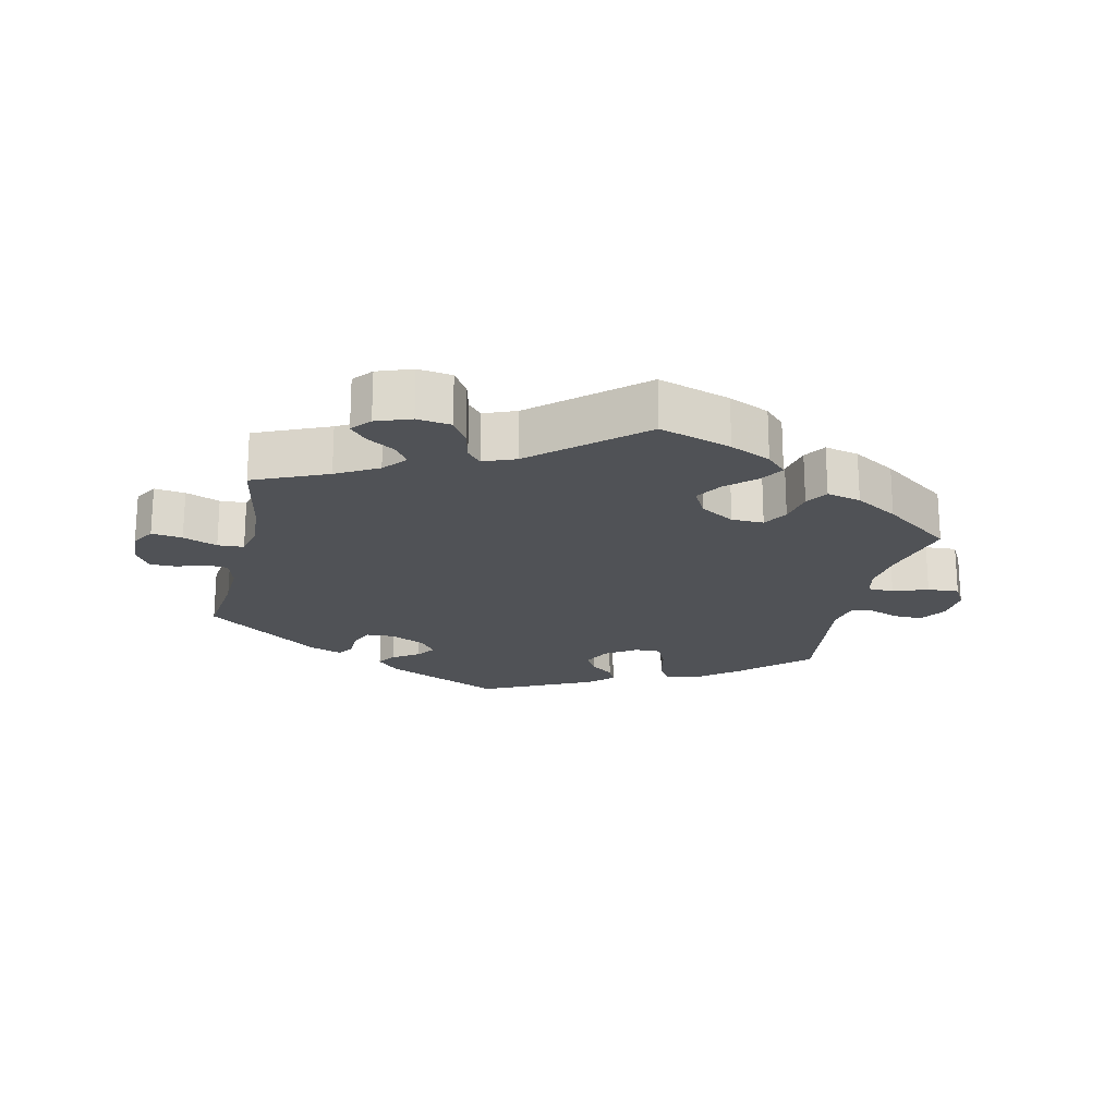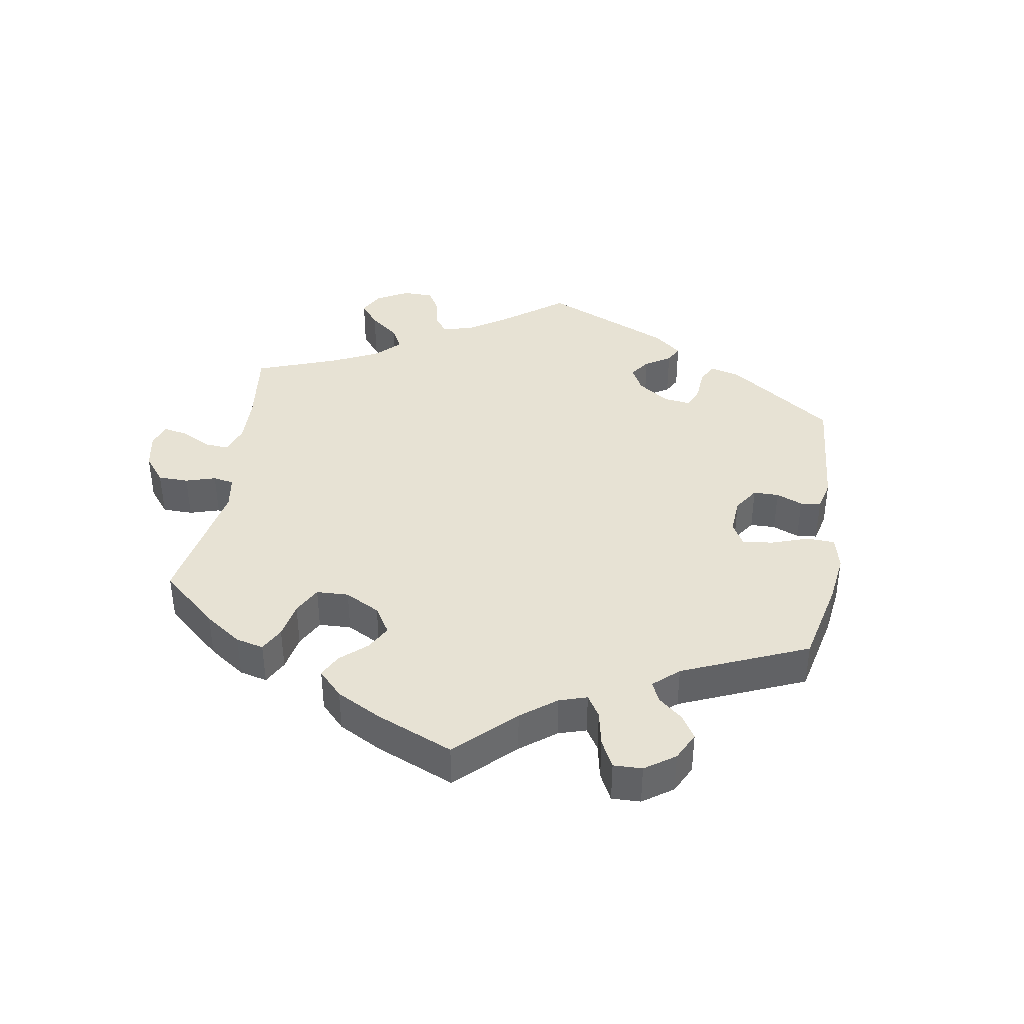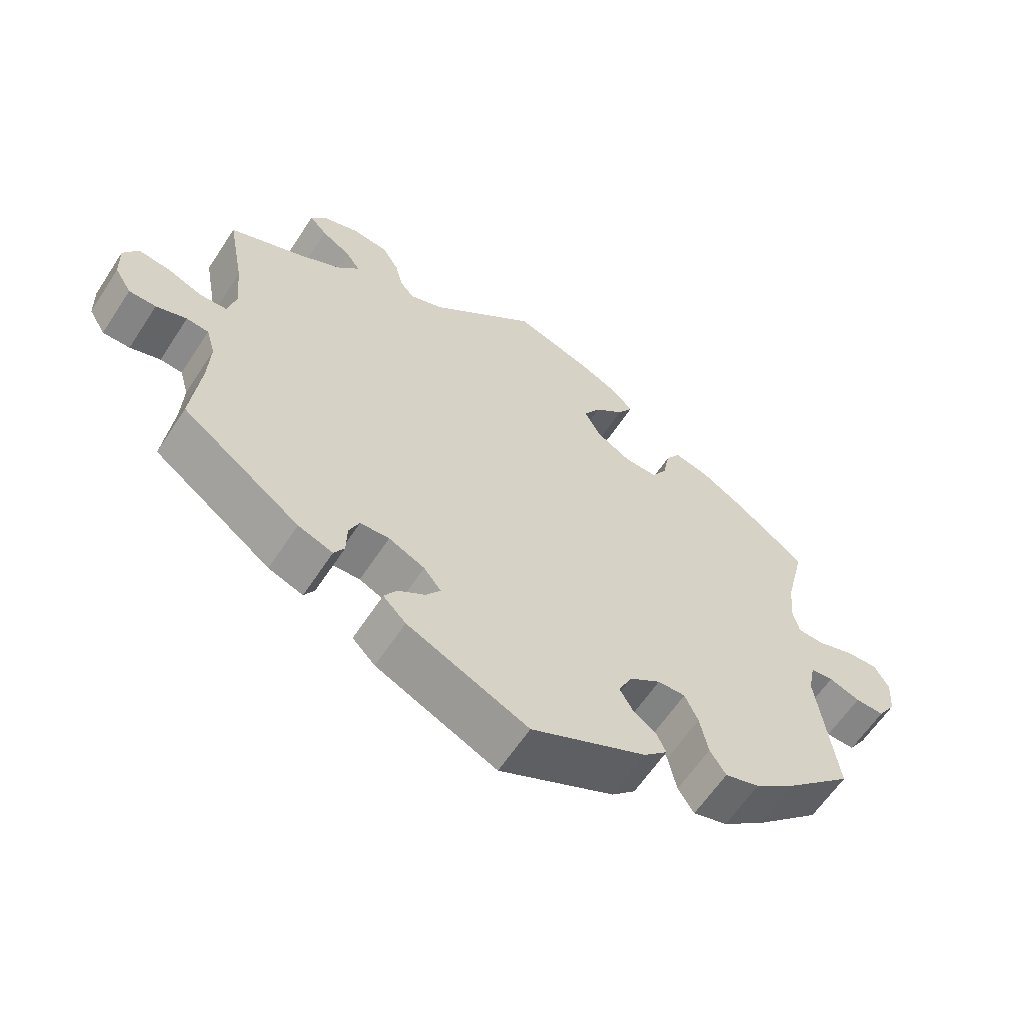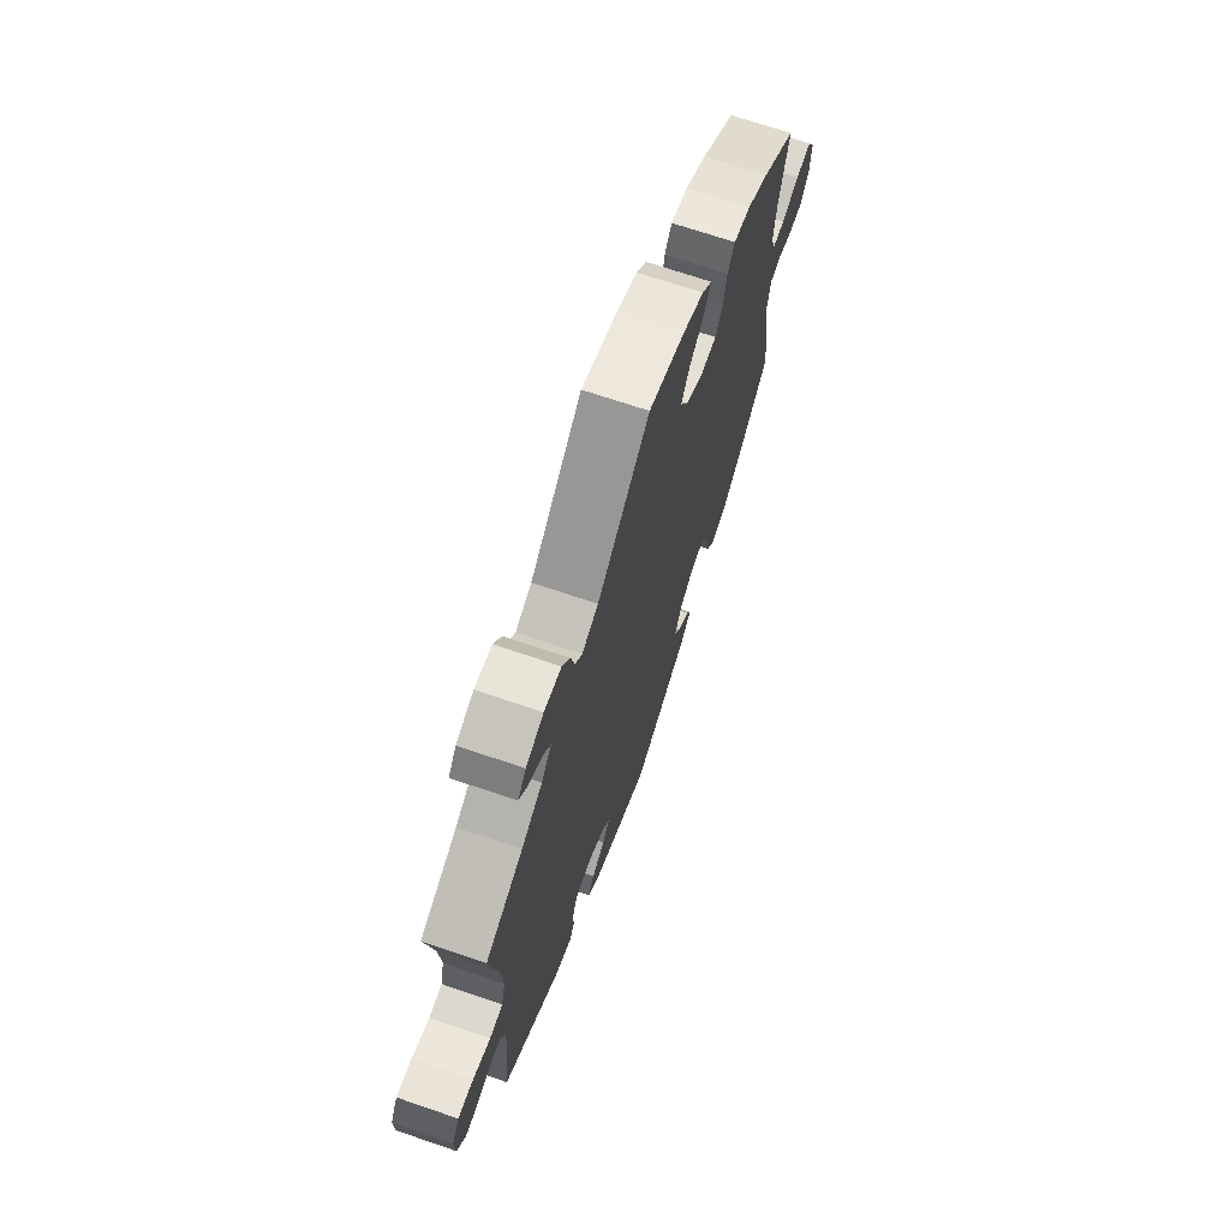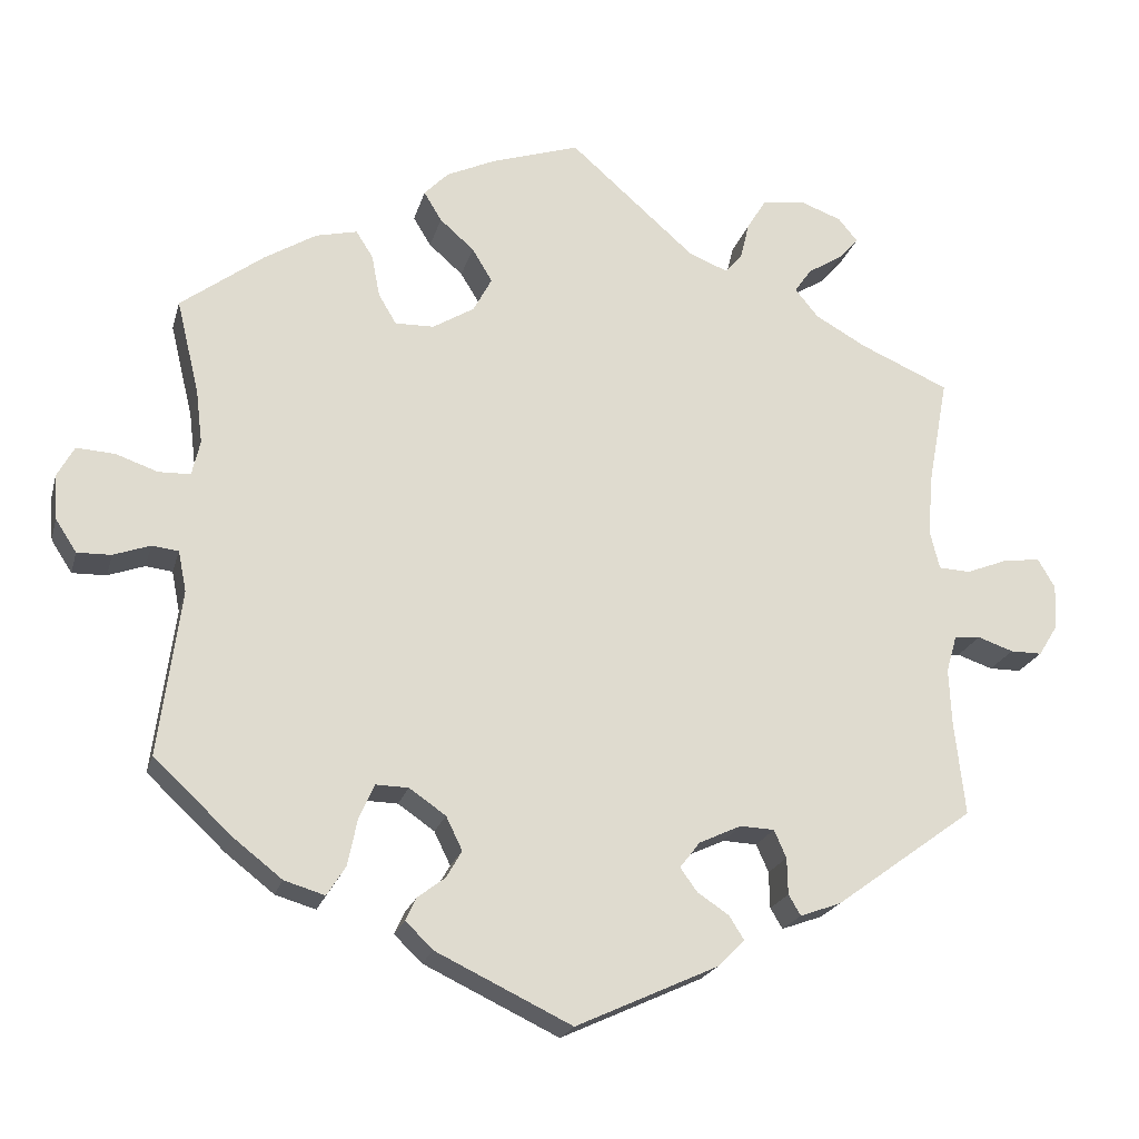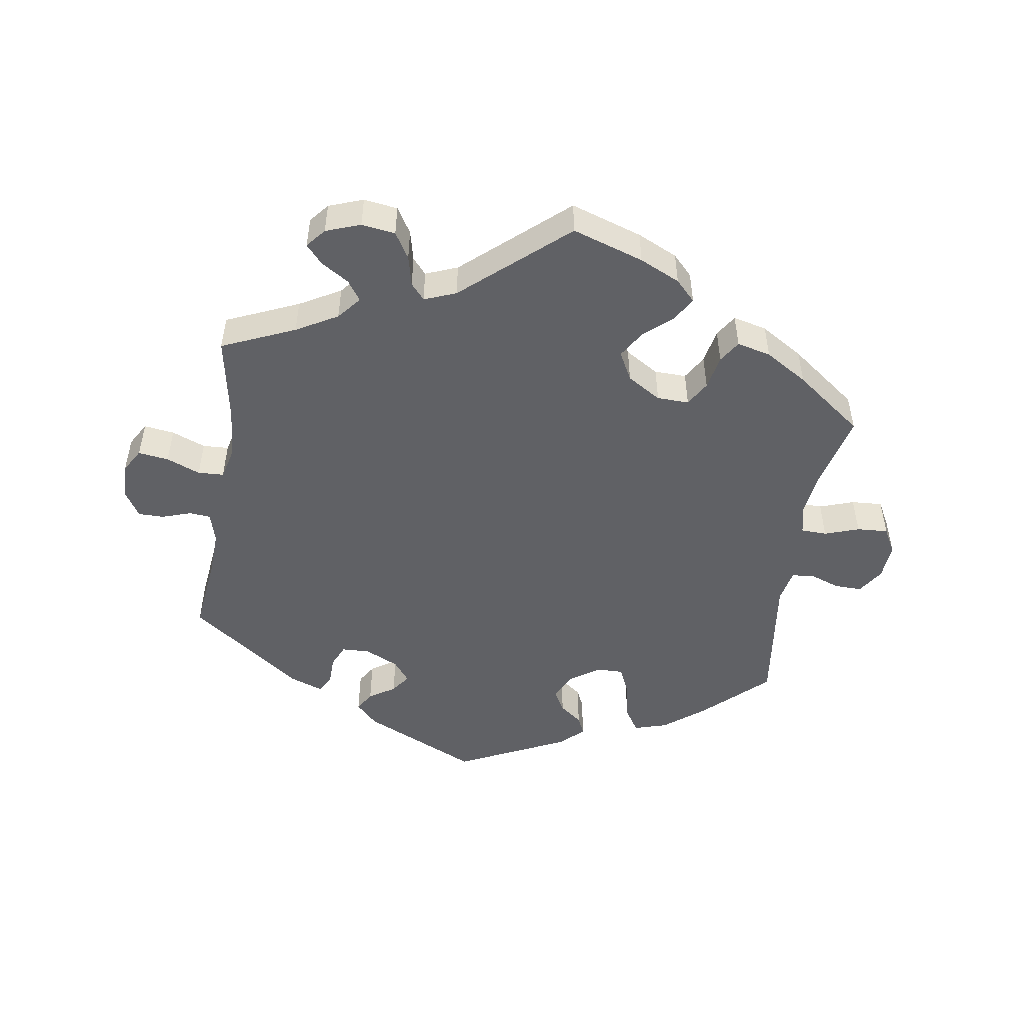
<metadata>
{"format":"obj","ext":"obj","renderer":"f3d","projection":"perspective","resolution":1024,"background":"white","views":[{"elev":-20.6,"azim":-12.8,"up":"+Y"},{"elev":39.9,"azim":68.8,"up":"+Y"},{"elev":-61.3,"azim":-33.1,"up":"+Z"},{"elev":69.1,"azim":-71.1,"up":"+Z"},{"elev":-20.9,"azim":165.9,"up":"+Z"},{"elev":-49.8,"azim":-9.0,"up":"+Y"}]}
</metadata>
<code>
v -0.174 0.07 -0.498
v -0.207 0.07 -0.465
v -0.189 0.07 -0.436
v -0.15 0.07 -0.41
v -0.129 0.07 -0.381
v -0.154 0.07 -0.349
v -0.206 0.07 -0.325
v -0.248 0.07 -0.327
v -0.263 0.07 -0.361
v -0.264 0.07 -0.406
v -0.279 0.07 -0.431
v -0.329 0.07 -0.413
v -0.5 0.07 -0.289
v -0.487 0.07 -0.173
v -0.484 0.07 -0.104
v -0.497 0.07 -0.059
v -0.529 0.07 -0.056
v -0.573 0.07 -0.071
v -0.612 0.07 -0.071
v -0.636 0.07 -0.032
v -0.638 0.07 0.022
v -0.617 0.07 0.058
v -0.571 0.07 0.052
v -0.52 0.07 0.032
v -0.481 0.07 0.034
v -0.469 0.07 0.083
v -0.476 0.07 0.16
v -0.5 0.07 0.289
v -0.39 0.07 0.337
v -0.328 0.07 0.372
v -0.299 0.07 0.407
v -0.32 0.07 0.437
v -0.362 0.07 0.463
v -0.387 0.07 0.491
v -0.363 0.07 0.52
v -0.311 0.07 0.539
v -0.26 0.07 0.532
v -0.236 0.07 0.493
v -0.225 0.07 0.447
v -0.204 0.07 0.423
v -0.156 0.07 0.442
v -0.001 0.07 0.578
v 0.107 0.07 0.543
v 0.168 0.07 0.515
v 0.198 0.07 0.484
v 0.176 0.07 0.448
v 0.134 0.07 0.411
v 0.109 0.07 0.37
v 0.132 0.07 0.327
v 0.183 0.07 0.296
v 0.231 0.07 0.295
v 0.253 0.07 0.332
v 0.263 0.07 0.384
v 0.284 0.07 0.417
v 0.335 0.07 0.405
v 0.399 0.07 0.366
v 0.501 0.07 0.29
v 0.473 0.07 0.174
v 0.465 0.07 0.108
v 0.475 0.07 0.065
v 0.514 0.07 0.064
v 0.566 0.07 0.082
v 0.613 0.07 0.085
v 0.634 0.07 0.047
v 0.63 0.07 -0.008
v 0.604 0.07 -0.048
v 0.562 0.07 -0.047
v 0.517 0.07 -0.031
v 0.484 0.07 -0.035
v 0.474 0.07 -0.085
v 0.501 0.07 -0.289
v 0.405 0.07 -0.379
v 0.345 0.07 -0.426
v 0.295 0.07 -0.441
v 0.272 0.07 -0.405
v 0.26 0.07 -0.347
v 0.241 0.07 -0.305
v 0.201 0.07 -0.306
v 0.156 0.07 -0.337
v 0.136 0.07 -0.378
v 0.155 0.07 -0.411
v 0.189 0.07 -0.437
v 0.202 0.07 -0.465
v 0.168 0.07 -0.498
v 0.001 0.07 -0.578
v -0.174 0 -0.498
v -0.207 0 -0.465
v -0.189 0 -0.436
v -0.15 0 -0.41
v -0.129 0 -0.381
v -0.154 0 -0.349
v -0.206 0 -0.325
v -0.248 0 -0.327
v -0.263 0 -0.361
v -0.264 0 -0.406
v -0.279 0 -0.431
v -0.329 0 -0.413
v -0.5 0 -0.289
v -0.487 0 -0.173
v -0.484 0 -0.104
v -0.497 0 -0.059
v -0.529 0 -0.056
v -0.573 0 -0.071
v -0.612 0 -0.071
v -0.636 0 -0.032
v -0.638 0 0.022
v -0.617 0 0.058
v -0.571 0 0.052
v -0.52 0 0.032
v -0.481 0 0.034
v -0.469 0 0.083
v -0.476 0 0.16
v -0.5 0 0.289
v -0.39 0 0.337
v -0.328 0 0.372
v -0.299 0 0.407
v -0.32 0 0.437
v -0.362 0 0.463
v -0.387 0 0.491
v -0.363 0 0.52
v -0.311 0 0.539
v -0.26 0 0.532
v -0.236 0 0.493
v -0.225 0 0.447
v -0.204 0 0.423
v -0.156 0 0.442
v -0.001 0 0.578
v 0.107 0 0.543
v 0.168 0 0.515
v 0.198 0 0.484
v 0.176 0 0.448
v 0.134 0 0.411
v 0.109 0 0.37
v 0.132 0 0.327
v 0.183 0 0.296
v 0.231 0 0.295
v 0.253 0 0.332
v 0.263 0 0.384
v 0.284 0 0.417
v 0.335 0 0.405
v 0.399 0 0.366
v 0.501 0 0.29
v 0.473 0 0.174
v 0.465 0 0.108
v 0.475 0 0.065
v 0.514 0 0.064
v 0.566 0 0.082
v 0.613 0 0.085
v 0.634 0 0.047
v 0.63 0 -0.008
v 0.604 0 -0.048
v 0.562 0 -0.047
v 0.517 0 -0.031
v 0.484 0 -0.035
v 0.474 0 -0.085
v 0.501 0 -0.289
v 0.405 0 -0.379
v 0.345 0 -0.426
v 0.295 0 -0.441
v 0.272 0 -0.405
v 0.26 0 -0.347
v 0.241 0 -0.305
v 0.201 0 -0.306
v 0.156 0 -0.337
v 0.136 0 -0.378
v 0.155 0 -0.411
v 0.189 0 -0.437
v 0.202 0 -0.465
v 0.168 0 -0.498
v 0.001 0 -0.578
f 81 82 83 84
f 80 81 84 85
f 79 80 85 1
f 73 74 75 76
f 73 76 77
f 70 71 72 73
f 69 70 73 77
f 65 66 67 68
f 65 68 69
f 64 65 69
f 61 62 63 64
f 60 61 64 69
f 59 60 69 77
f 55 56 57 58
f 52 53 54 55
f 51 52 55 58
f 50 51 58 59
f 44 45 46 47
f 44 47 48
f 41 42 43 44
f 40 41 44 48
f 36 37 38 39
f 36 39 40
f 35 36 40
f 32 33 34 35
f 31 32 35 40
f 30 31 40 48
f 27 28 29
f 26 27 29 30
f 25 26 30 48
f 21 22 23 24
f 21 24 25
f 20 21 25
f 17 18 19 20
f 16 17 20 25
f 15 16 25 48
f 11 12 13 14
f 9 10 11 14
f 8 9 14 15
f 7 8 15 48
f 1 2 3 4
f 78 79 1 4
f 50 59 77 78
f 49 50 78
f 6 7 48 49
f 5 6 49 78
f 4 5 78
f 169 168 167 166
f 170 169 166 165
f 86 170 165 164
f 161 160 159 158
f 162 161 158
f 158 157 156 155
f 162 158 155 154
f 153 152 151 150
f 154 153 150
f 154 150 149
f 149 148 147 146
f 154 149 146 145
f 162 154 145 144
f 143 142 141 140
f 140 139 138 137
f 143 140 137 136
f 144 143 136 135
f 132 131 130 129
f 133 132 129
f 129 128 127 126
f 133 129 126 125
f 124 123 122 121
f 125 124 121
f 125 121 120
f 120 119 118 117
f 125 120 117 116
f 133 125 116 115
f 114 113 112
f 115 114 112 111
f 133 115 111 110
f 109 108 107 106
f 110 109 106
f 110 106 105
f 105 104 103 102
f 110 105 102 101
f 133 110 101 100
f 99 98 97 96
f 99 96 95 94
f 100 99 94 93
f 133 100 93 92
f 89 88 87 86
f 89 86 164 163
f 163 162 144 135
f 163 135 134
f 134 133 92 91
f 163 134 91 90
f 163 90 89
f 1 86 87 2
f 2 87 88 3
f 3 88 89 4
f 4 89 90 5
f 5 90 91 6
f 6 91 92 7
f 7 92 93 8
f 8 93 94 9
f 9 94 95 10
f 10 95 96 11
f 11 96 97 12
f 12 97 98 13
f 13 98 99 14
f 14 99 100 15
f 15 100 101 16
f 16 101 102 17
f 17 102 103 18
f 18 103 104 19
f 19 104 105 20
f 20 105 106 21
f 21 106 107 22
f 22 107 108 23
f 23 108 109 24
f 24 109 110 25
f 25 110 111 26
f 26 111 112 27
f 27 112 113 28
f 28 113 114 29
f 29 114 115 30
f 30 115 116 31
f 31 116 117 32
f 32 117 118 33
f 33 118 119 34
f 34 119 120 35
f 35 120 121 36
f 36 121 122 37
f 37 122 123 38
f 38 123 124 39
f 39 124 125 40
f 40 125 126 41
f 41 126 127 42
f 42 127 128 43
f 43 128 129 44
f 44 129 130 45
f 45 130 131 46
f 46 131 132 47
f 47 132 133 48
f 48 133 134 49
f 49 134 135 50
f 50 135 136 51
f 51 136 137 52
f 52 137 138 53
f 53 138 139 54
f 54 139 140 55
f 55 140 141 56
f 56 141 142 57
f 57 142 143 58
f 58 143 144 59
f 59 144 145 60
f 60 145 146 61
f 61 146 147 62
f 62 147 148 63
f 63 148 149 64
f 64 149 150 65
f 65 150 151 66
f 66 151 152 67
f 67 152 153 68
f 68 153 154 69
f 69 154 155 70
f 70 155 156 71
f 71 156 157 72
f 72 157 158 73
f 73 158 159 74
f 74 159 160 75
f 75 160 161 76
f 76 161 162 77
f 77 162 163 78
f 78 163 164 79
f 79 164 165 80
f 80 165 166 81
f 81 166 167 82
f 82 167 168 83
f 83 168 169 84
f 84 169 170 85
f 85 170 86 1

</code>
